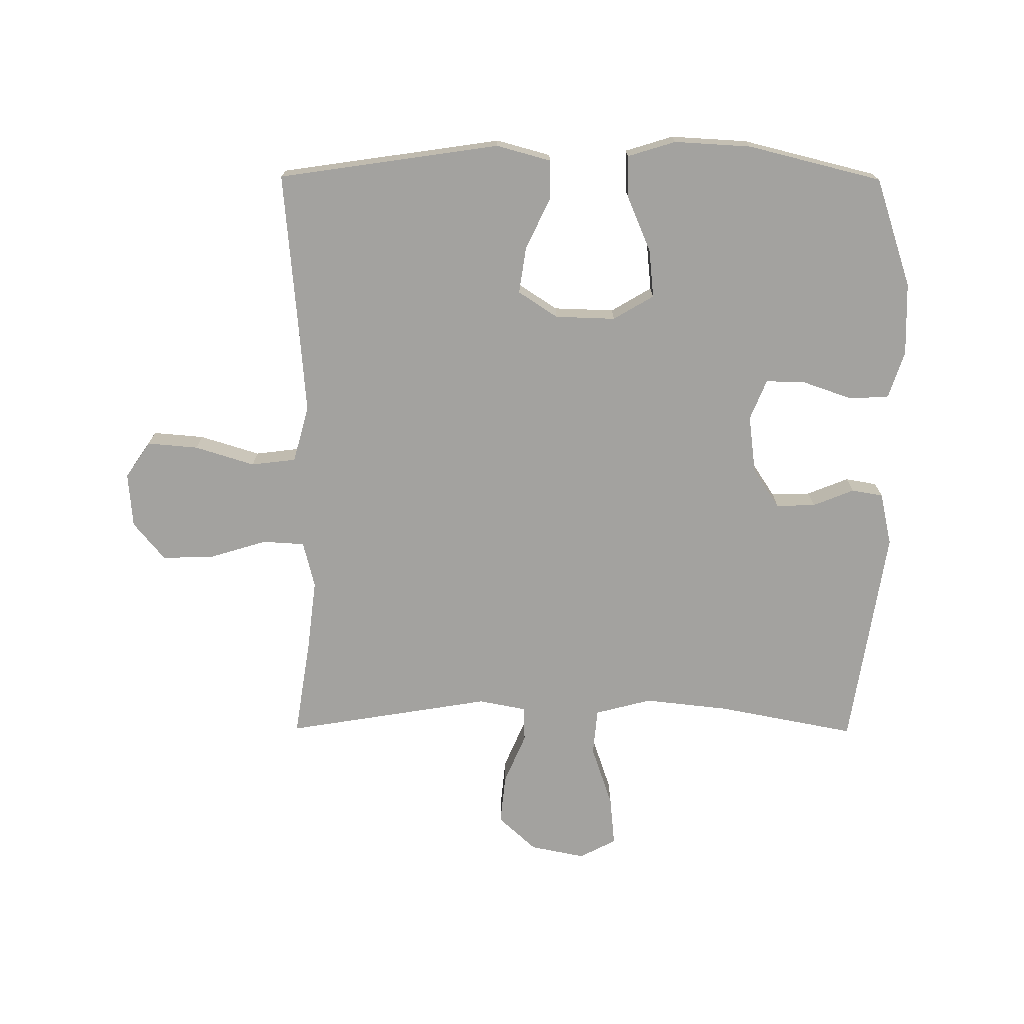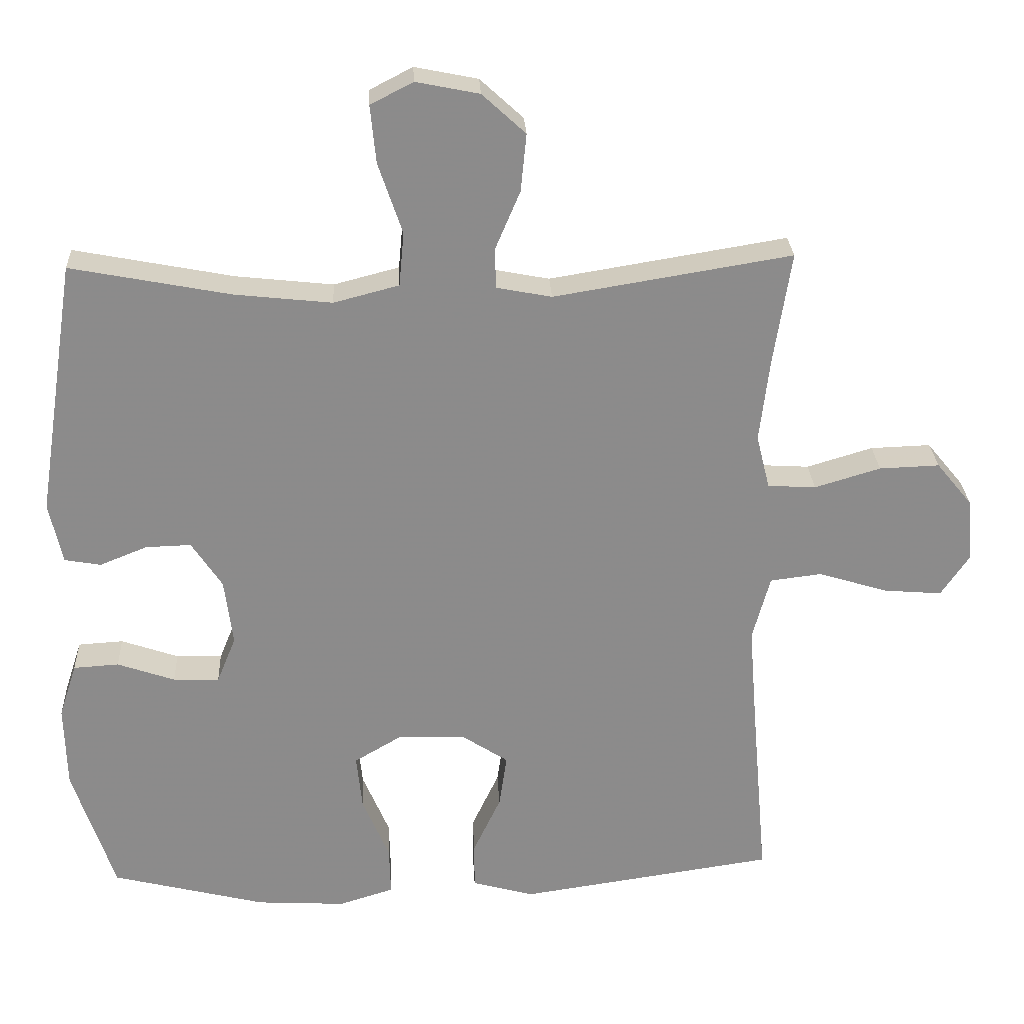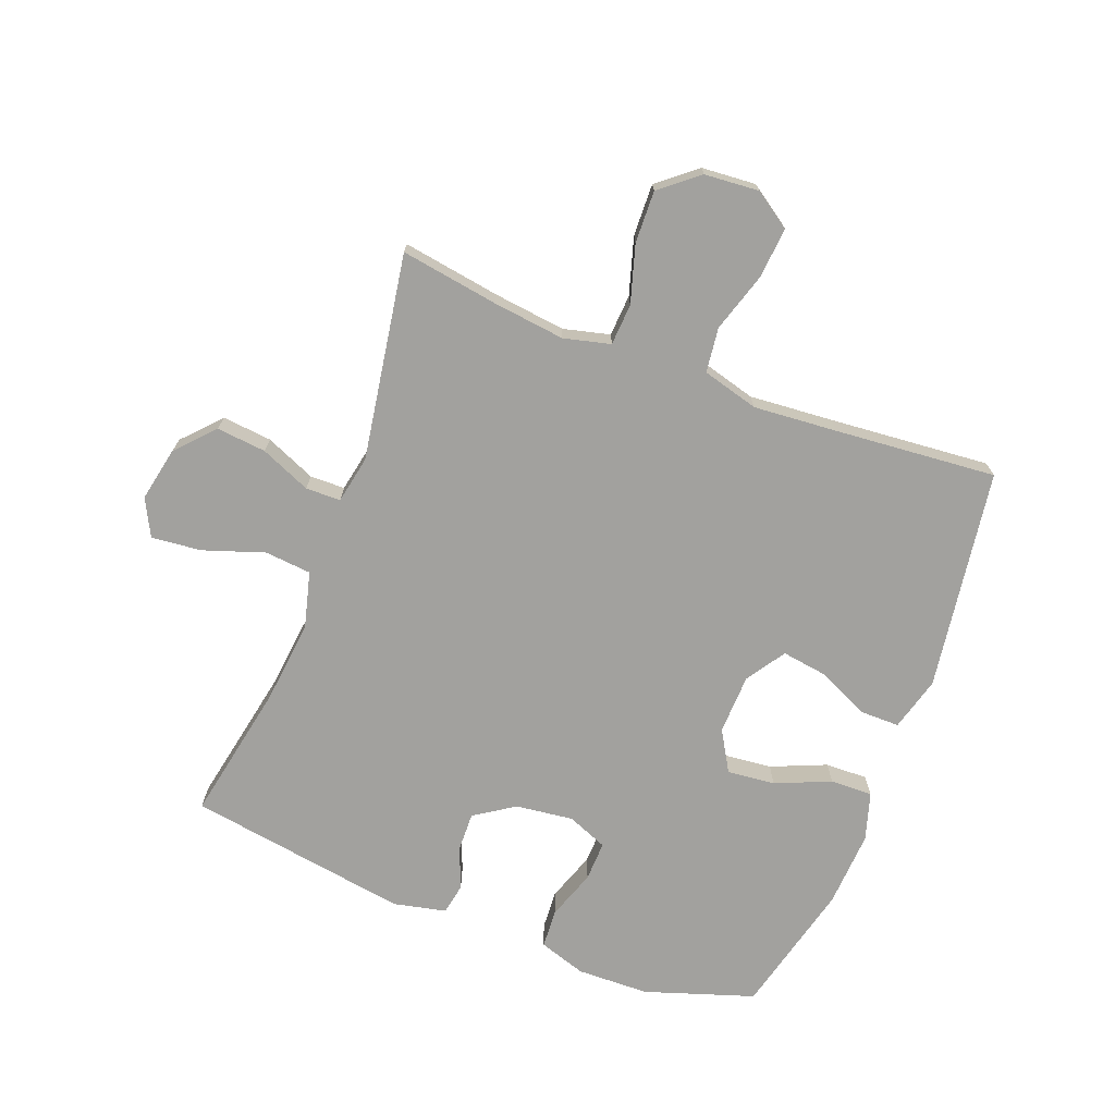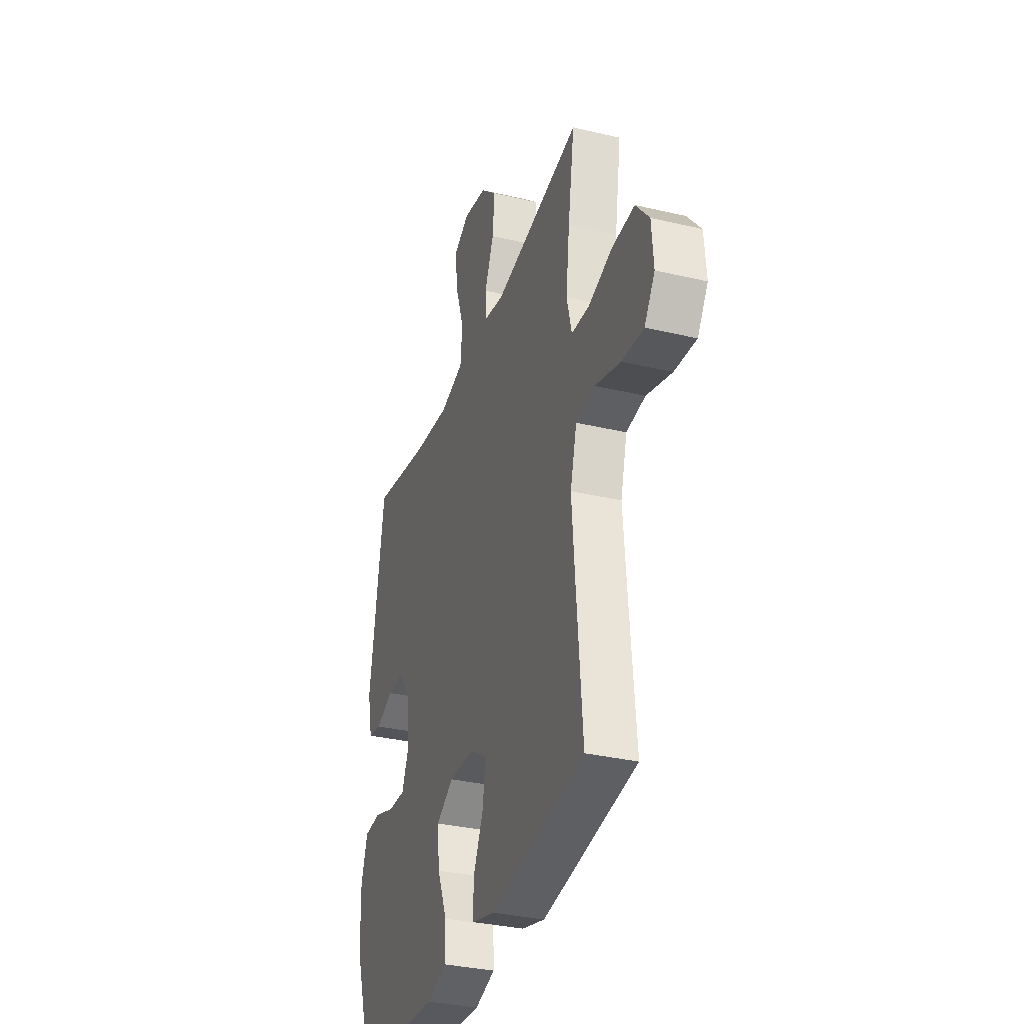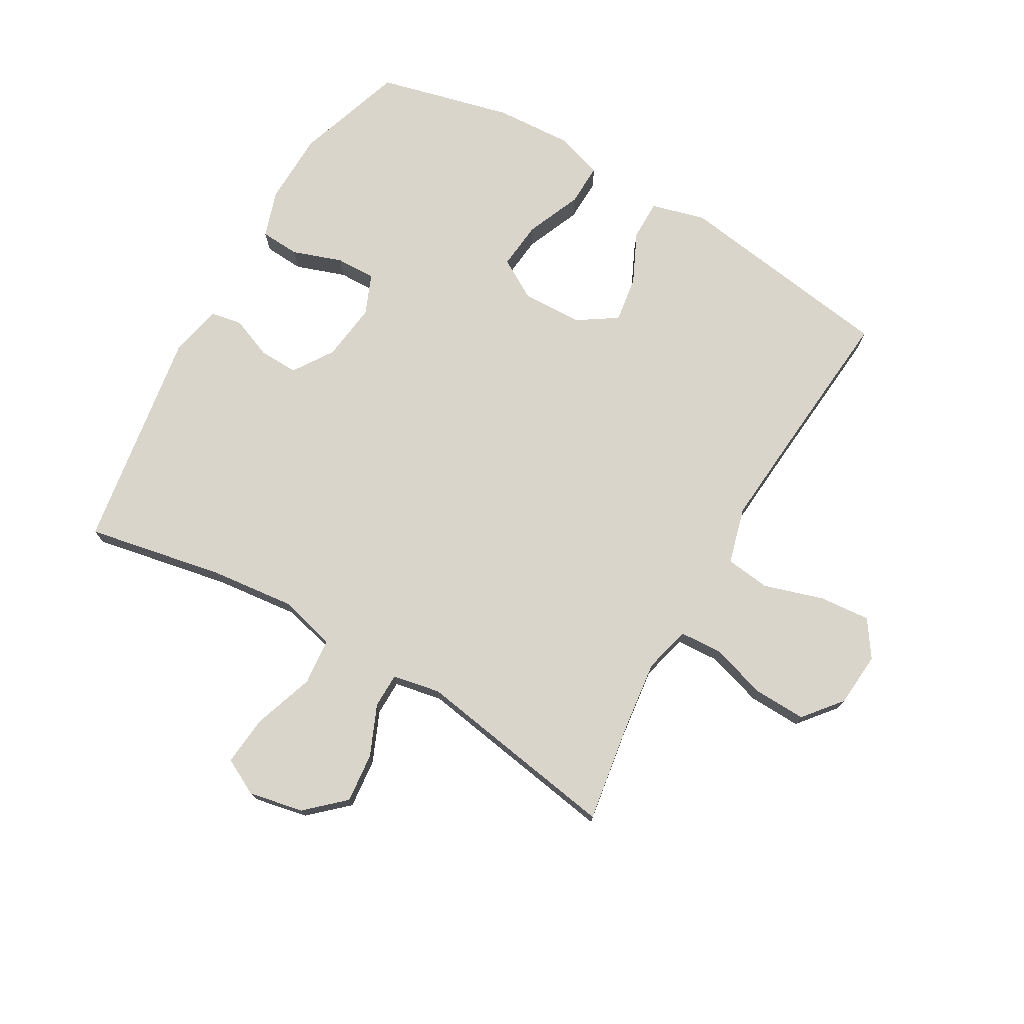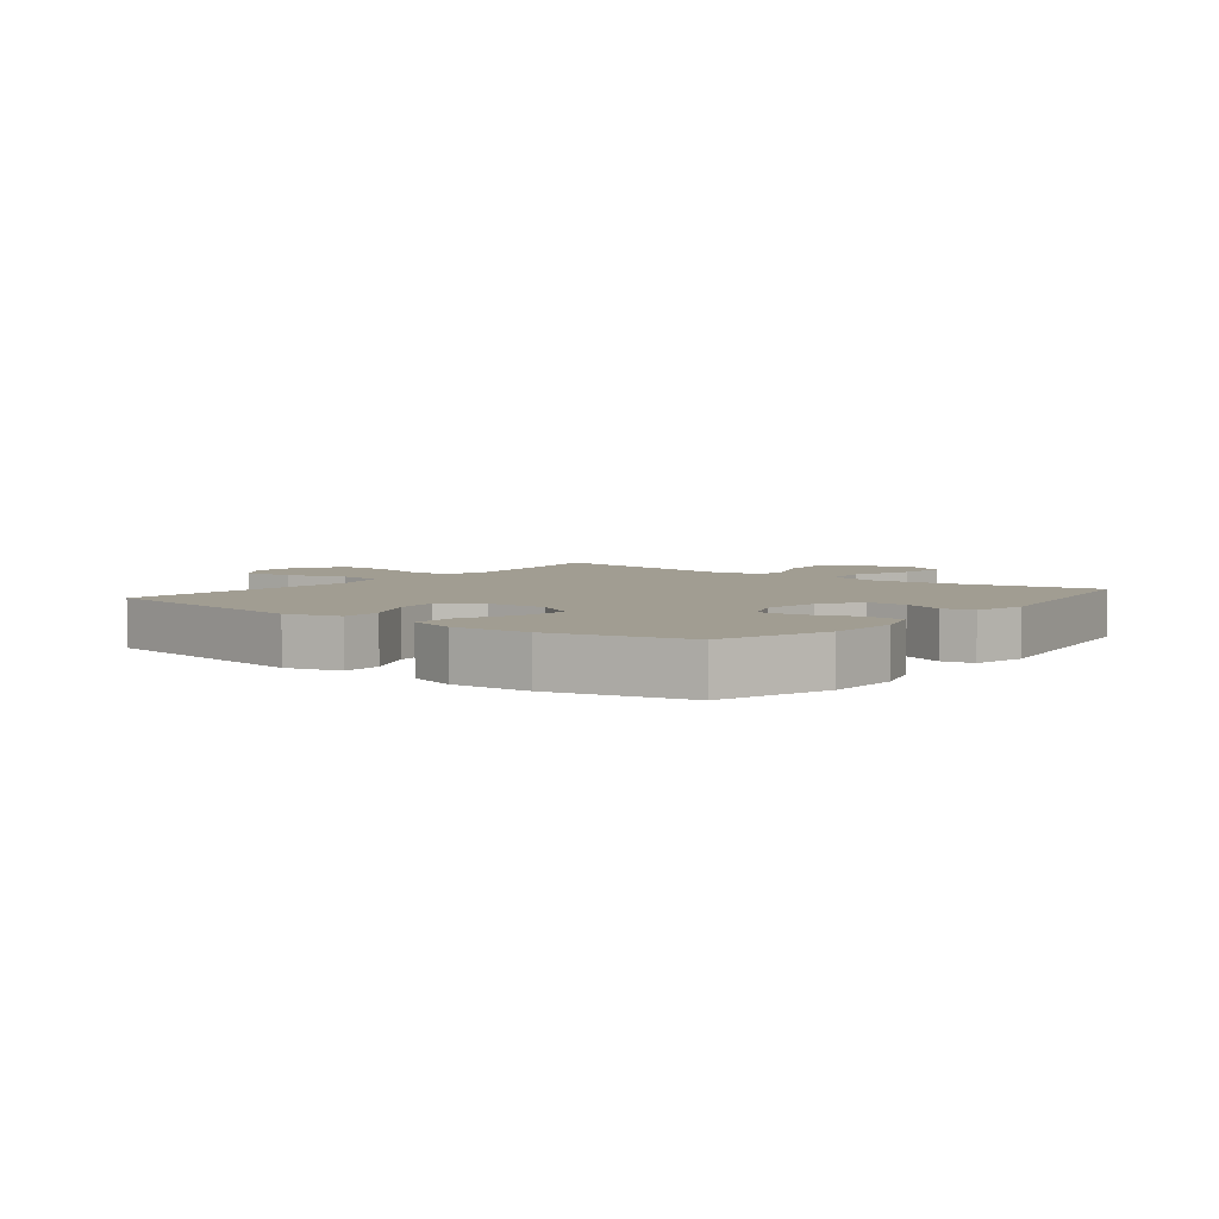
<metadata>
{"format":"obj","ext":"obj","renderer":"f3d","projection":"perspective","resolution":1024,"background":"white","views":[{"elev":-72.6,"azim":179.7,"up":"+Y"},{"elev":26.3,"azim":-2.8,"up":"+Z"},{"elev":-72.0,"azim":69.0,"up":"+Y"},{"elev":-33.3,"azim":72.0,"up":"+Z"},{"elev":74.6,"azim":29.9,"up":"+Y"},{"elev":4.7,"azim":-141.9,"up":"+Y"}]}
</metadata>
<code>
v -0.5 0.07 0.5
v -0.276 0.07 0.457
v -0.138 0.07 0.442
v -0.046 0.07 0.466
v -0.039 0.07 0.542
v -0.073 0.07 0.642
v -0.081 0.07 0.723
v -0.021 0.07 0.754
v 0.068 0.07 0.736
v 0.129 0.07 0.68
v 0.121 0.07 0.599
v 0.086 0.07 0.517
v 0.087 0.07 0.46
v 0.165 0.07 0.445
v 0.5 0.07 0.5
v 0.475 0.07 0.34
v 0.461 0.07 0.223
v 0.48 0.07 0.147
v 0.548 0.07 0.143
v 0.641 0.07 0.171
v 0.726 0.07 0.174
v 0.777 0.07 0.112
v 0.784 0.07 0.023
v 0.744 0.07 -0.036
v 0.661 0.07 -0.029
v 0.564 0.07 0.001
v 0.491 0.07 -0.008
v 0.466 0.07 -0.1
v 0.477 0.07 -0.237
v 0.5 0.07 -0.5
v 0.139 0.07 -0.553
v 0.051 0.07 -0.529
v 0.051 0.07 -0.464
v 0.09 0.07 -0.381
v 0.101 0.07 -0.306
v 0.037 0.07 -0.264
v -0.061 0.07 -0.261
v -0.127 0.07 -0.3
v -0.119 0.07 -0.378
v -0.081 0.07 -0.468
v -0.079 0.07 -0.537
v -0.157 0.07 -0.561
v -0.282 0.07 -0.554
v -0.5 0.07 -0.5
v -0.559 0.07 -0.322
v -0.562 0.07 -0.204
v -0.537 0.07 -0.127
v -0.473 0.07 -0.123
v -0.392 0.07 -0.151
v -0.327 0.07 -0.153
v -0.3 0.07 -0.087
v -0.312 0.07 0.007
v -0.355 0.07 0.072
v -0.419 0.07 0.07
v -0.486 0.07 0.043
v -0.537 0.07 0.052
v -0.556 0.07 0.138
v -0.5 0 0.5
v -0.276 0 0.457
v -0.138 0 0.442
v -0.046 0 0.466
v -0.039 0 0.542
v -0.073 0 0.642
v -0.081 0 0.723
v -0.021 0 0.754
v 0.068 0 0.736
v 0.129 0 0.68
v 0.121 0 0.599
v 0.086 0 0.517
v 0.087 0 0.46
v 0.165 0 0.445
v 0.5 0 0.5
v 0.475 0 0.34
v 0.461 0 0.223
v 0.48 0 0.147
v 0.548 0 0.143
v 0.641 0 0.171
v 0.726 0 0.174
v 0.777 0 0.112
v 0.784 0 0.023
v 0.744 0 -0.036
v 0.661 0 -0.029
v 0.564 0 0.001
v 0.491 0 -0.008
v 0.466 0 -0.1
v 0.477 0 -0.237
v 0.5 0 -0.5
v 0.139 0 -0.553
v 0.051 0 -0.529
v 0.051 0 -0.464
v 0.09 0 -0.381
v 0.101 0 -0.306
v 0.037 0 -0.264
v -0.061 0 -0.261
v -0.127 0 -0.3
v -0.119 0 -0.378
v -0.081 0 -0.468
v -0.079 0 -0.537
v -0.157 0 -0.561
v -0.282 0 -0.554
v -0.5 0 -0.5
v -0.559 0 -0.322
v -0.562 0 -0.204
v -0.537 0 -0.127
v -0.473 0 -0.123
v -0.392 0 -0.151
v -0.327 0 -0.153
v -0.3 0 -0.087
v -0.312 0 0.007
v -0.355 0 0.072
v -0.419 0 0.07
v -0.486 0 0.043
v -0.537 0 0.052
v -0.556 0 0.138
f 57 1 2
f 56 57 2
f 55 56 2
f 54 55 2
f 53 54 2 3
f 52 53 3 4
f 51 52 4
f 50 51 4
f 47 48 49
f 46 47 49
f 45 46 49
f 44 45 49
f 43 44 49
f 42 43 49
f 41 42 49
f 40 41 49
f 39 40 49
f 38 39 49 50
f 37 38 50 4
f 32 33 34
f 31 32 34
f 30 31 34
f 29 30 34
f 28 29 34 35
f 27 28 35 36
f 24 25 26
f 23 24 26
f 22 23 26
f 21 22 26
f 20 21 26
f 19 20 26
f 18 19 26 27
f 36 37 4
f 27 36 4
f 18 27 4
f 17 18 4
f 10 11 12
f 9 10 12
f 8 9 12
f 7 8 12
f 6 7 12
f 5 6 12
f 5 12 13
f 4 5 13
f 4 13 14
f 17 4 14
f 16 17 14
f 14 15 16
f 59 58 114
f 59 114 113
f 59 113 112
f 59 112 111
f 60 59 111 110
f 61 60 110 109
f 61 109 108
f 61 108 107
f 106 105 104
f 106 104 103
f 106 103 102
f 106 102 101
f 106 101 100
f 106 100 99
f 106 99 98
f 106 98 97
f 106 97 96
f 107 106 96 95
f 61 107 95 94
f 91 90 89
f 91 89 88
f 91 88 87
f 91 87 86
f 92 91 86 85
f 93 92 85 84
f 83 82 81
f 83 81 80
f 83 80 79
f 83 79 78
f 83 78 77
f 83 77 76
f 84 83 76 75
f 61 94 93
f 61 93 84
f 61 84 75
f 61 75 74
f 69 68 67
f 69 67 66
f 69 66 65
f 69 65 64
f 69 64 63
f 69 63 62
f 70 69 62
f 70 62 61
f 71 70 61
f 71 61 74
f 71 74 73
f 73 72 71
f 1 58 59 2
f 2 59 60 3
f 3 60 61 4
f 4 61 62 5
f 5 62 63 6
f 6 63 64 7
f 7 64 65 8
f 8 65 66 9
f 9 66 67 10
f 10 67 68 11
f 11 68 69 12
f 12 69 70 13
f 13 70 71 14
f 14 71 72 15
f 15 72 73 16
f 16 73 74 17
f 17 74 75 18
f 18 75 76 19
f 19 76 77 20
f 20 77 78 21
f 21 78 79 22
f 22 79 80 23
f 23 80 81 24
f 24 81 82 25
f 25 82 83 26
f 26 83 84 27
f 27 84 85 28
f 28 85 86 29
f 29 86 87 30
f 30 87 88 31
f 31 88 89 32
f 32 89 90 33
f 33 90 91 34
f 34 91 92 35
f 35 92 93 36
f 36 93 94 37
f 37 94 95 38
f 38 95 96 39
f 39 96 97 40
f 40 97 98 41
f 41 98 99 42
f 42 99 100 43
f 43 100 101 44
f 44 101 102 45
f 45 102 103 46
f 46 103 104 47
f 47 104 105 48
f 48 105 106 49
f 49 106 107 50
f 50 107 108 51
f 51 108 109 52
f 52 109 110 53
f 53 110 111 54
f 54 111 112 55
f 55 112 113 56
f 56 113 114 57
f 57 114 58 1

</code>
